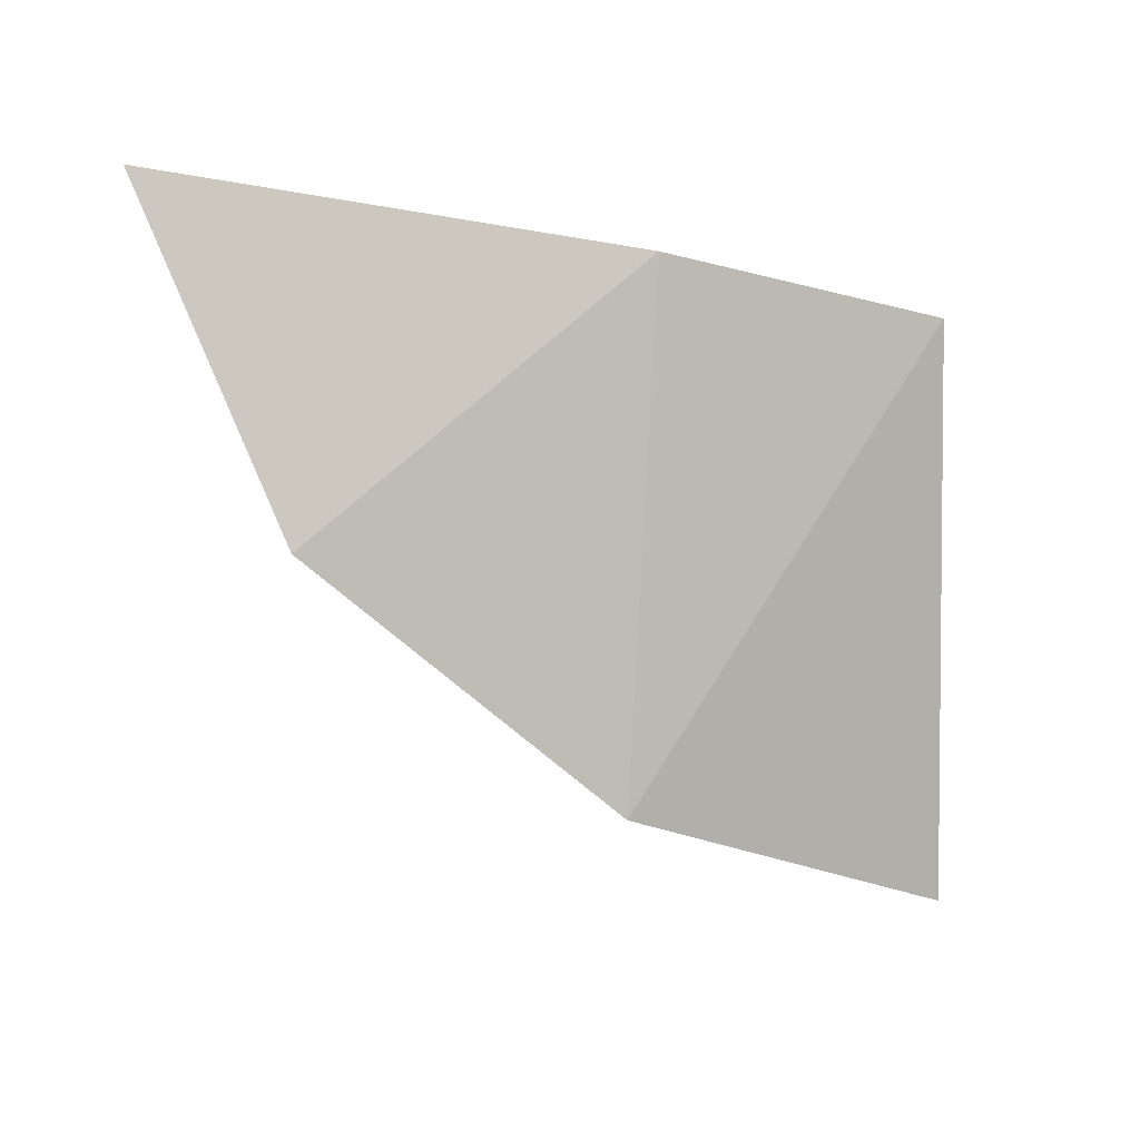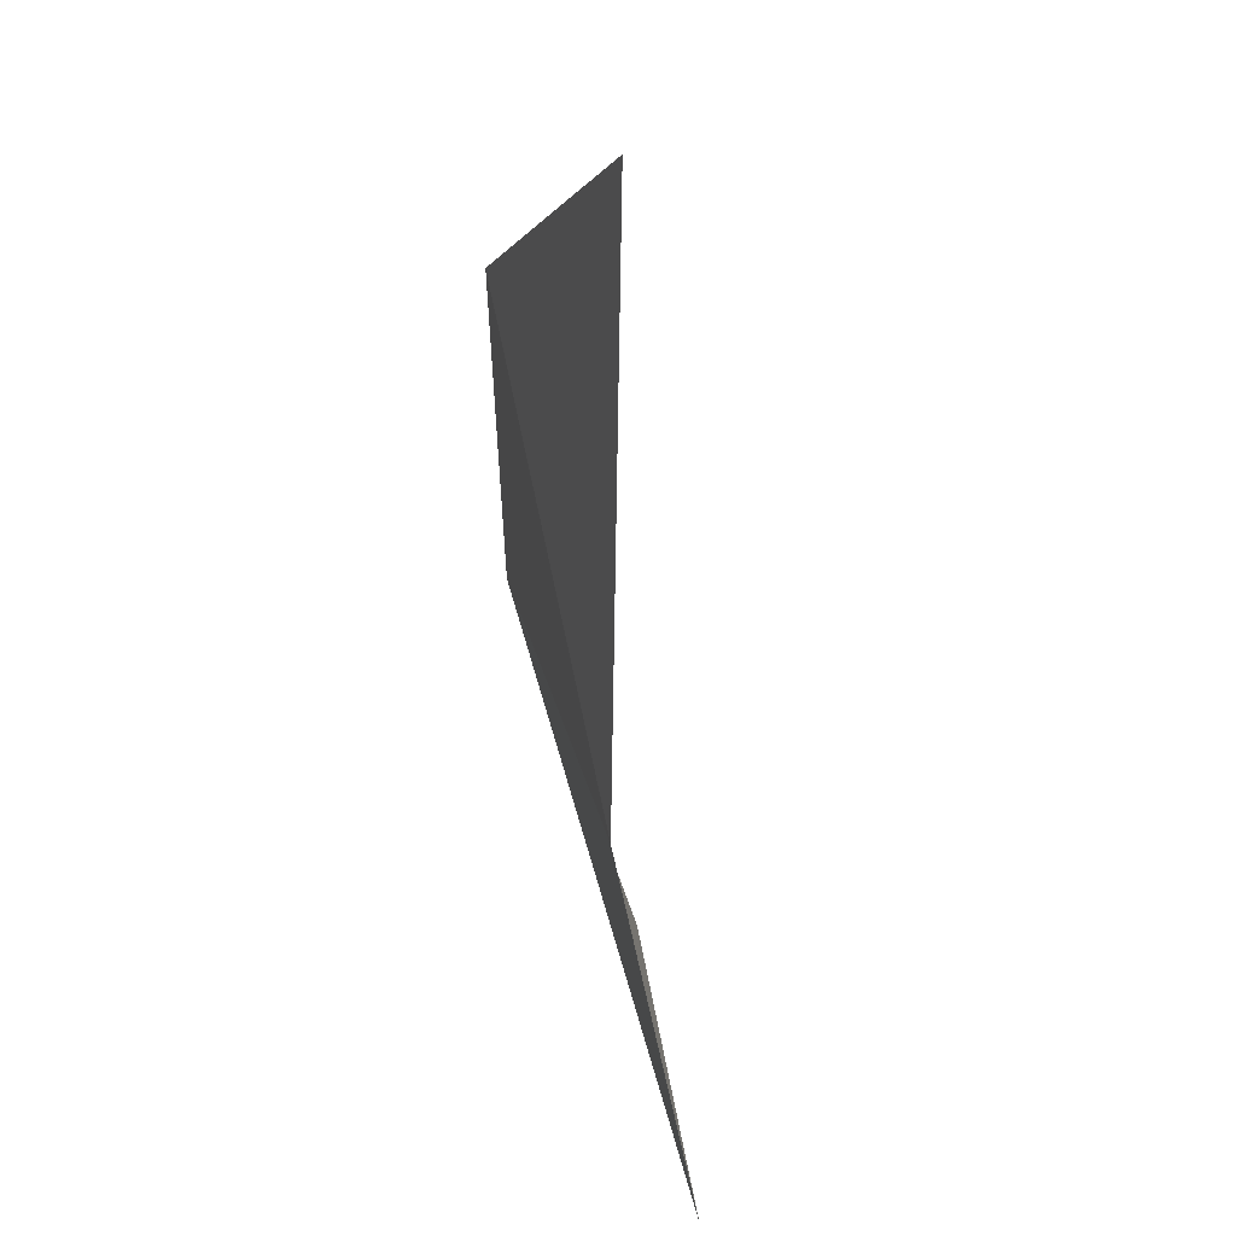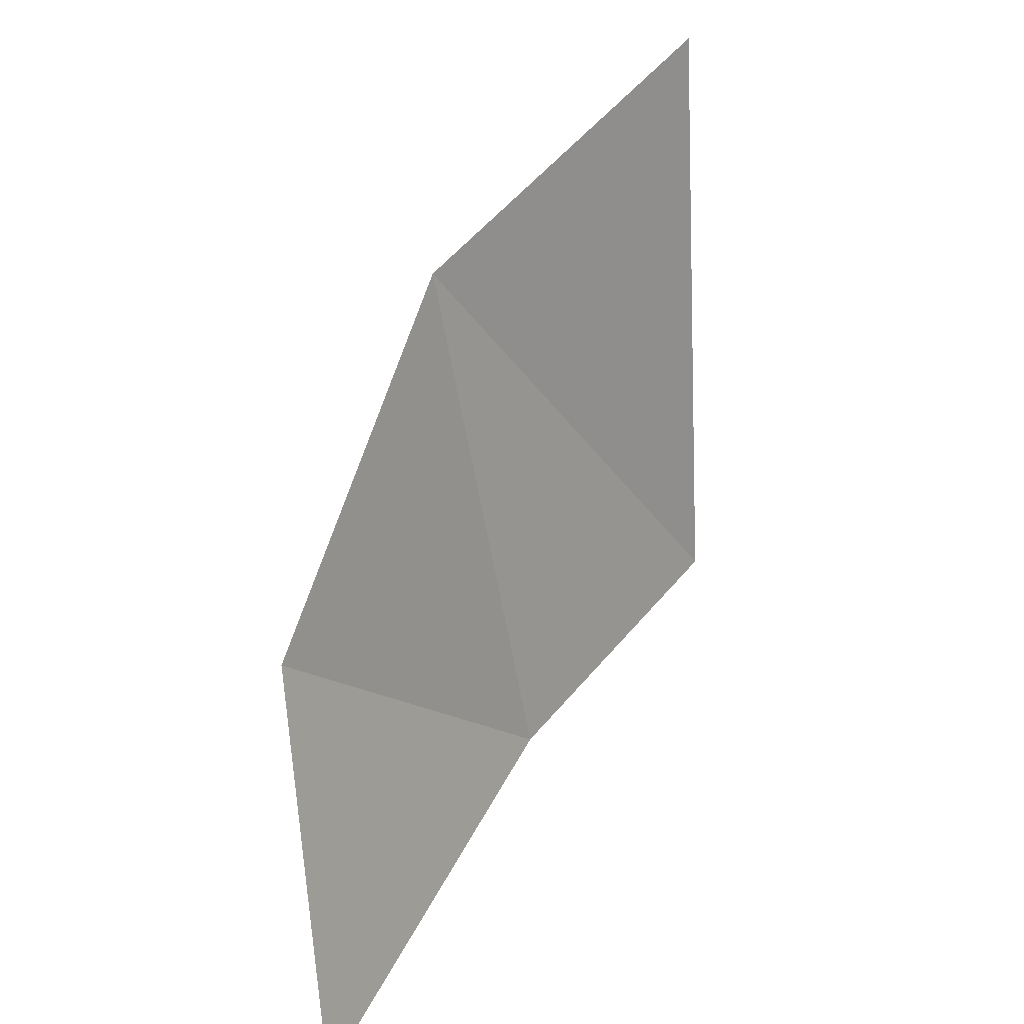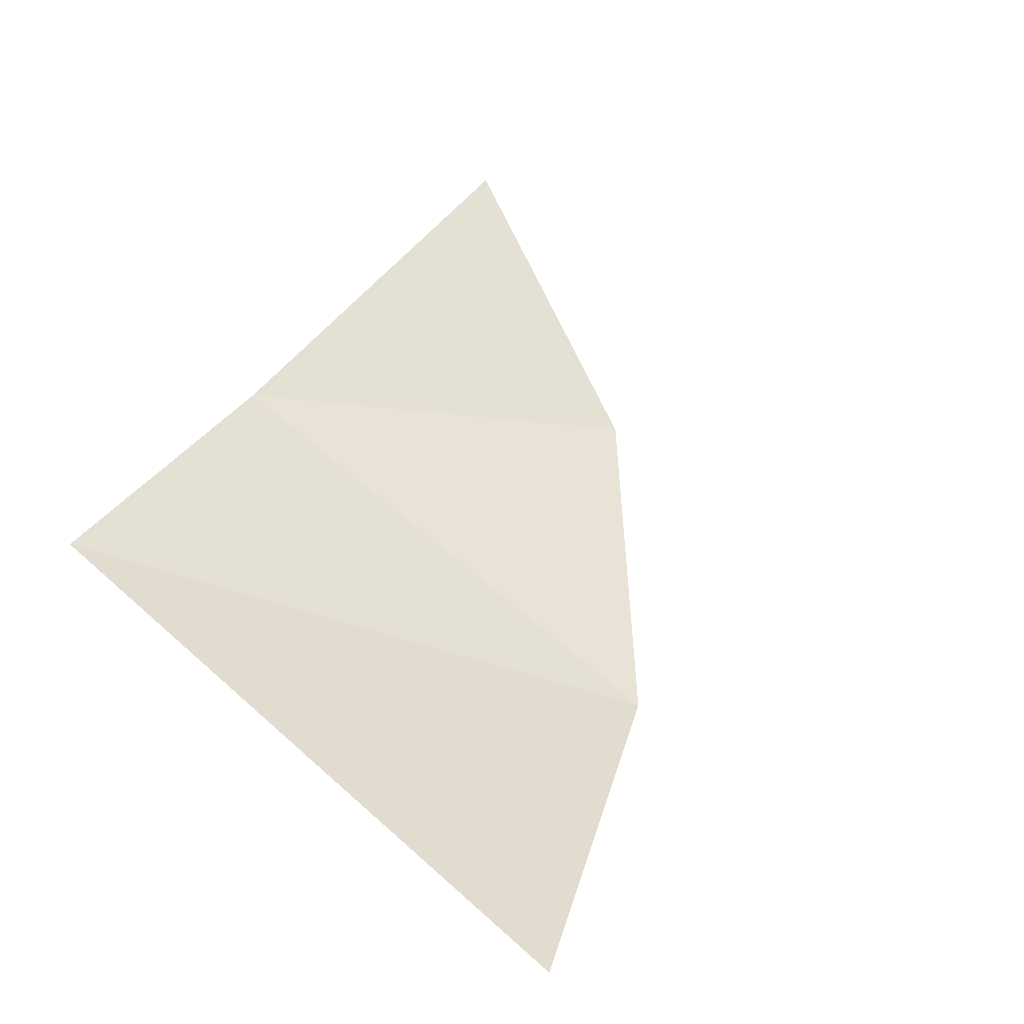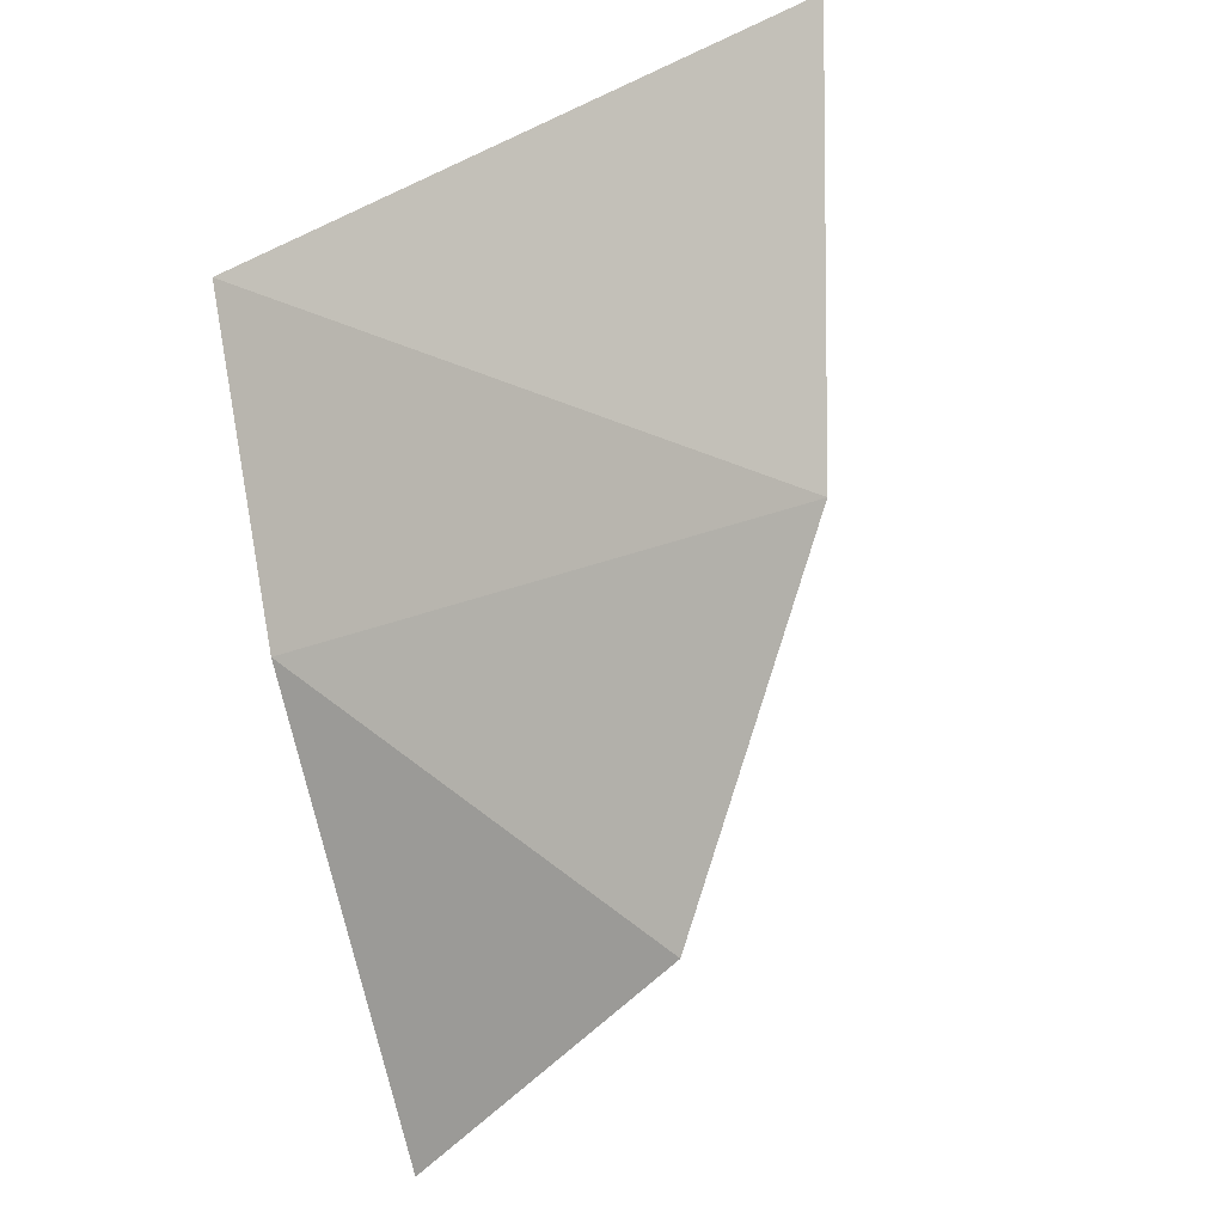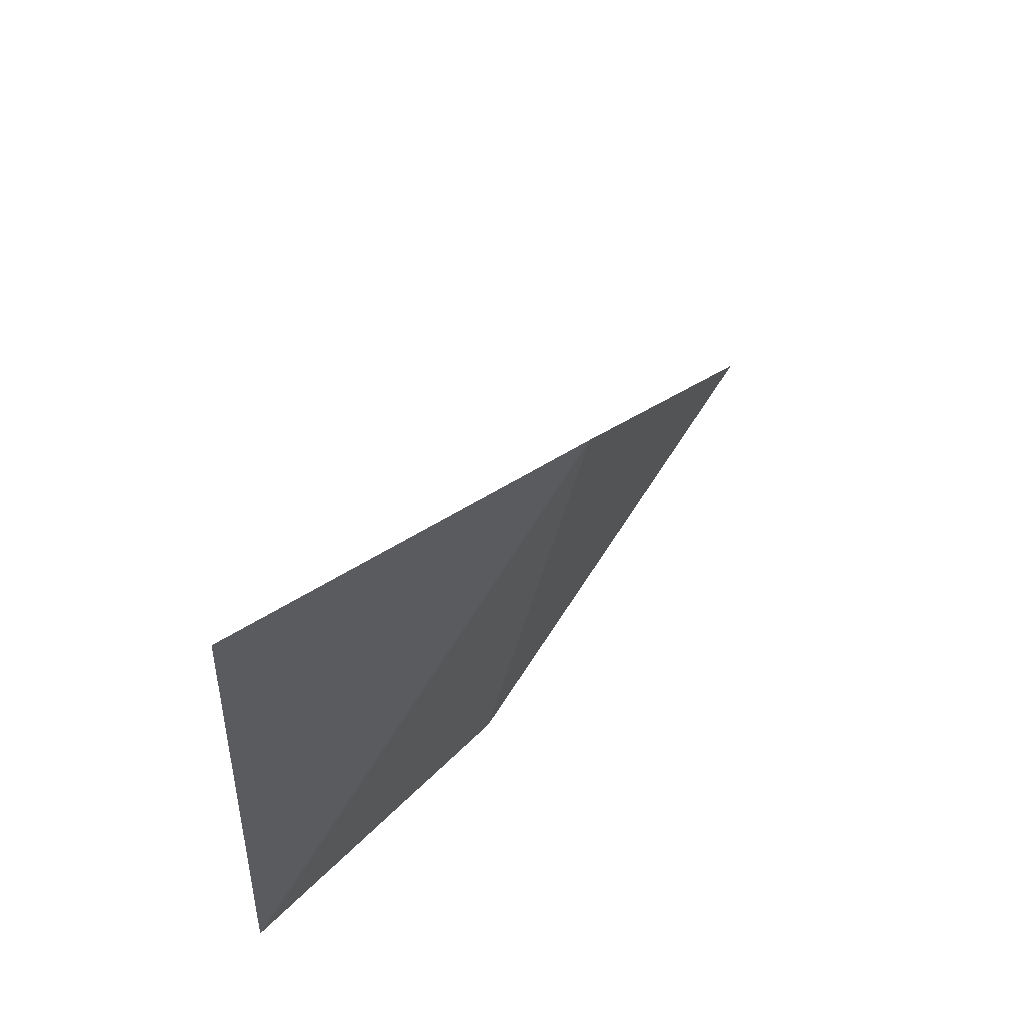
<metadata>
{"format":"obj","ext":"obj","renderer":"f3d","projection":"perspective","resolution":1024,"background":"white","views":[{"elev":-79.8,"azim":-4.1,"up":"+Z"},{"elev":-70.7,"azim":-108.9,"up":"+Y"},{"elev":28.1,"azim":-86.4,"up":"+Y"},{"elev":61.7,"azim":127.1,"up":"+Z"},{"elev":-64.8,"azim":111.0,"up":"+Z"},{"elev":53.9,"azim":99.3,"up":"+Y"}]}
</metadata>
<code>
v 2.229 -0.9927 -0.8628
v 2.292 -0.8719 -0.8824
v 2.41 -0.778 -0.8411
v 2.407 -0.975 -0.8051
v 2.539 -0.7278 -0.7505
v 2.52 -0.9548 -0.7394
f 3 4 2
f 1 2 4
f 5 6 3
f 4 3 6

</code>
